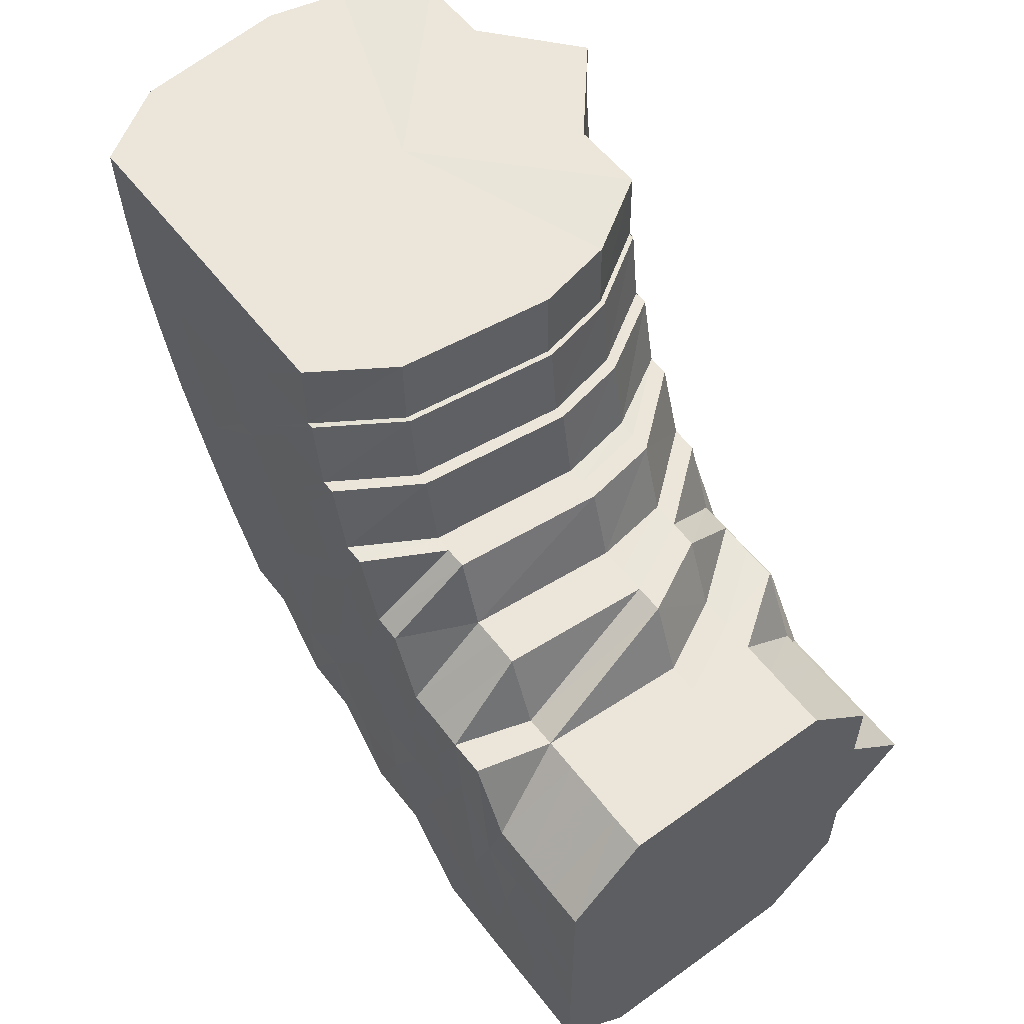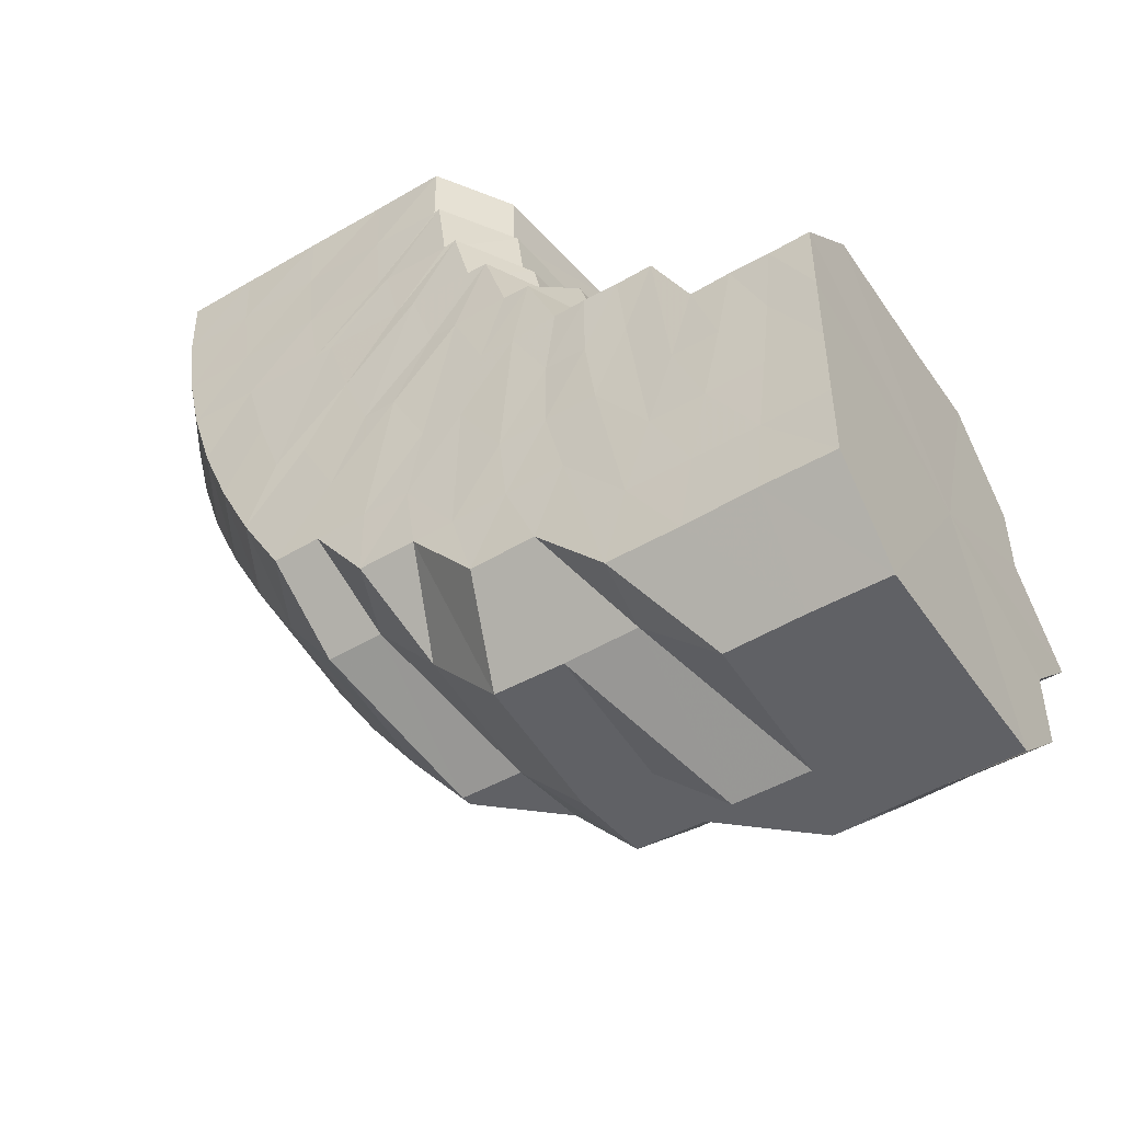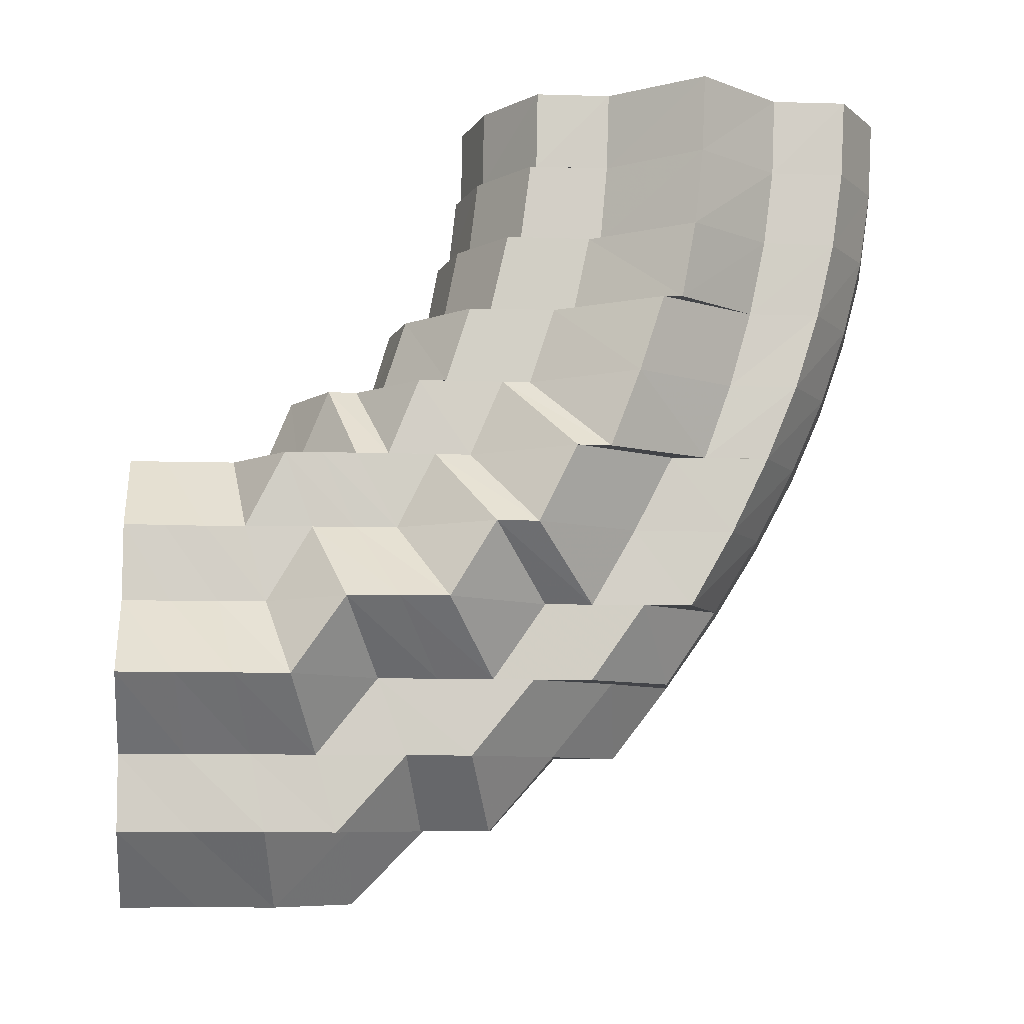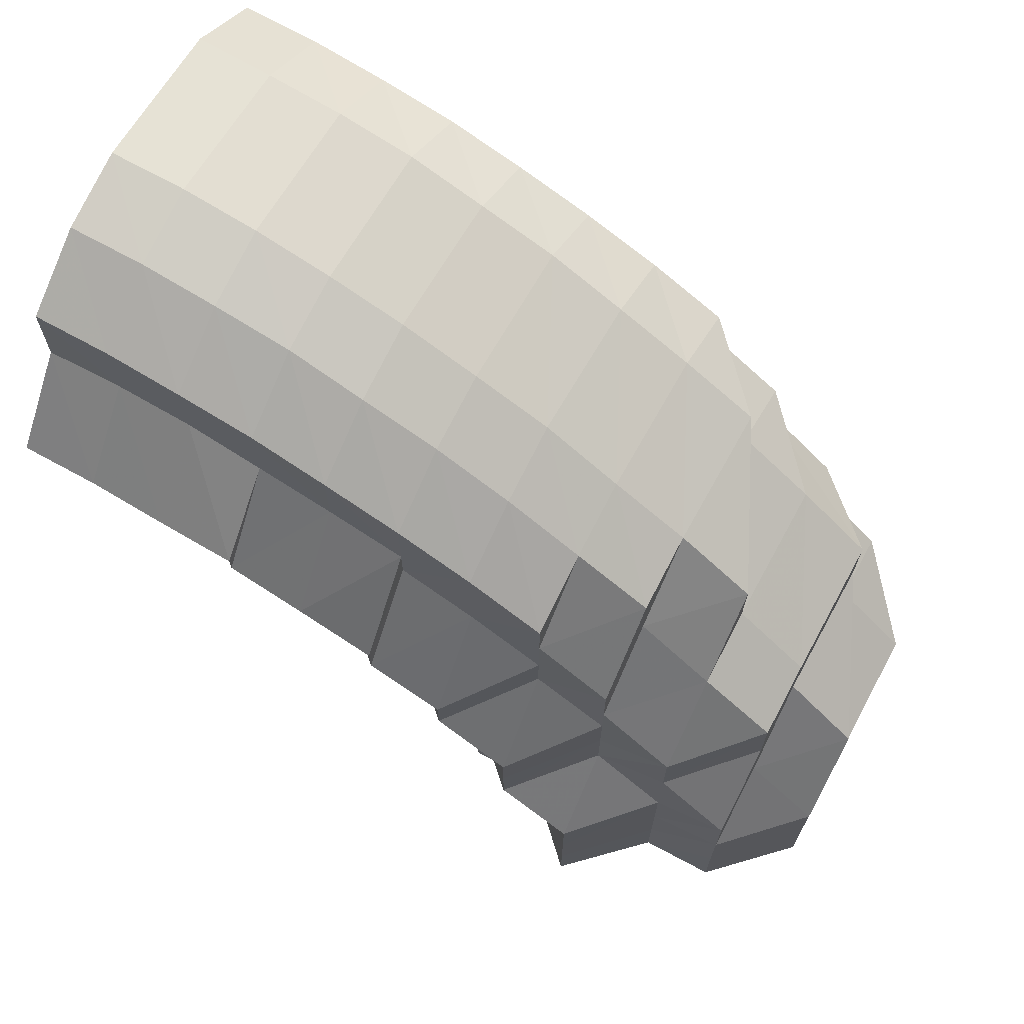
<metadata>
{"format":"obj","ext":"obj","renderer":"f3d","projection":"perspective","resolution":1024,"background":"white","views":[{"elev":56.5,"azim":142.8,"up":"+Y"},{"elev":-49.2,"azim":122.9,"up":"+Y"},{"elev":-7.8,"azim":-95.6,"up":"+Y"},{"elev":69.0,"azim":-61.5,"up":"+Z"}]}
</metadata>
<code>
o 13247
v 2184 1881 12.95
v 2184 1881 12.96
v 2184 1881 12.95
v 2184 1881 12.96
v 2184 1881 12.95
v 2184 1881 12.95
v 2184 1881 12.96
v 2184 1881 12.95
v 2184 1881 12.95
v 2184 1881 12.96
v 2184 1881 12.95
v 2184 1881 12.95
v 2184 1881 12.96
v 2184 1881 12.95
v 2184 1881 12.97
v 2184 1881 12.97
v 2184 1881 12.97
v 2184 1881 12.97
v 2184 1881 12.96
v 2184 1881 12.97
v 2184 1881 12.98
v 2184 1881 12.98
v 2184 1881 12.96
v 2184 1881 12.95
v 2184 1881 12.98
v 2184 1881 12.97
v 2184 1881 12.98
v 2184 1881 12.97
v 2184 1881 12.99
v 2184 1881 12.97
v 2184 1881 12.98
v 2184 1881 12.98
v 2184 1881 12.99
v 2184 1881 12.98
v 2184 1881 12.99
v 2184 1881 12.99
v 2184 1881 12.96
v 2184 1881 12.95
v 2184 1881 12.97
v 2184 1881 12.95
v 2184 1881 12.98
v 2184 1881 12.96
v 2184 1881 12.95
v 2184 1881 12.95
v 2184 1881 12.97
v 2184 1881 12.99
v 2184 1881 12.96
v 2184 1881 12.95
v 2184 1881 12.95
v 2184 1881 12.99
v 2184 1881 12.98
v 2184 1881 12.95
v 2184 1881 12.96
v 2184 1881 12.95
v 2184 1881 12.95
v 2184 1881 12.96
v 2184 1881 12.95
v 2184 1881 12.97
v 2184 1881 12.97
v 2184 1881 12.98
v 2184 1881 12.97
v 2184 1881 12.98
v 2184 1881 12.98
v 2184 1881 12.98
v 2184 1881 12.98
v 2184 1881 12.98
v 2184 1881 12.98
v 2184 1881 12.98
v 2184 1881 12.99
v 2184 1881 12.97
v 2184 1881 12.97
v 2184 1881 13
v 2184 1881 12.96
v 2184 1881 12.97
v 2184 1881 12.96
v 2184 1881 12.95
v 2184 1881 12.96
v 2184 1881 12.95
v 2184 1881 12.96
v 2184 1881 12.95
v 2184 1881 12.95
v 2184 1881 12.96
v 2184 1881 12.97
v 2184 1881 12.97
v 2184 1881 12.97
v 2184 1881 12.97
v 2184 1881 12.98
v 2184 1881 12.98
v 2184 1881 12.98
v 2184 1881 12.98
v 2184 1881 12.98
v 2184 1881 12.98
v 2184 1881 12.98
v 2184 1881 12.98
v 2184 1881 12.98
v 2184 1881 12.99
v 2184 1881 12.98
v 2184 1881 12.98
v 2184 1881 12.98
v 2184 1881 12.98
v 2184 1881 12.98
v 2184 1881 12.98
v 2184 1881 12.98
v 2184 1881 12.98
v 2184 1881 12.99
v 2184 1881 13
v 2184 1881 12.99
v 2184 1881 13
v 2184 1881 13
v 2184 1881 13.01
v 2184 1881 13.02
v 2184 1881 13.01
v 2184 1881 13.01
v 2184 1881 12.99
v 2184 1881 13.02
v 2184 1881 13.02
v 2184 1881 13.03
v 2184 1881 13.02
v 2184 1881 13.01
v 2184 1881 13
v 2184 1881 13.01
v 2184 1881 13.01
v 2184 1881 13
v 2184 1881 13.03
v 2184 1881 13.04
v 2184 1881 13.04
v 2184 1881 13.04
v 2184 1881 13.05
v 2184 1881 13.03
v 2184 1881 13.02
v 2184 1881 13.05
v 2184 1881 13.04
v 2184 1881 13.03
v 2184 1881 13.04
v 2184 1881 13.02
v 2184 1881 13.01
v 2184 1881 13
v 2184 1881 13
v 2184 1881 13
v 2184 1881 13
v 2184 1881 12.99
v 2184 1881 13.02
v 2184 1881 13.01
v 2184 1881 13.03
v 2184 1881 13.01
v 2184 1881 13.02
v 2184 1881 13
v 2184 1881 13.03
v 2184 1881 13.03
v 2184 1881 13.04
v 2184 1881 13
v 2184 1881 12.99
v 2184 1881 12.98
v 2184 1881 12.99
v 2184 1881 12.98
v 2184 1881 12.98
v 2184 1881 12.98
v 2184 1881 12.98
v 2184 1881 12.99
v 2184 1881 12.98
v 2184 1881 12.97
v 2184 1881 12.99
v 2184 1881 13
v 2184 1881 13
v 2184 1881 13.01
v 2184 1881 13
v 2184 1881 13.01
v 2184 1881 13.02
v 2184 1881 13
v 2184 1881 13.01
v 2184 1881 13
v 2184 1881 13
v 2184 1881 13.01
v 2184 1881 13.02
v 2184 1881 13.02
v 2184 1881 13.02
v 2184 1881 13
v 2184 1881 13.01
v 2184 1881 13.03
v 2184 1881 13.02
v 2184 1881 13.01
v 2184 1881 13.04
v 2184 1881 13.03
v 2184 1881 13.02
v 2184 1881 13
v 2184 1881 13.01
v 2184 1881 13
v 2184 1881 13
v 2184 1881 13
v 2184 1881 13
v 2184 1881 13
v 2184 1881 12.99
v 2184 1881 13
v 2184 1881 12.99
v 2184 1881 12.99
v 2184 1881 12.99
v 2184 1881 12.99
v 2184 1881 12.99
v 2184 1881 12.98
v 2184 1881 12.99
v 2184 1881 12.99
v 2184 1881 12.99
v 2184 1881 12.99
v 2184 1881 12.99
v 2184 1881 12.99
v 2184 1881 13
v 2184 1881 13.01
v 2184 1881 13
v 2184 1881 13.01
v 2184 1881 13
v 2184 1881 13
v 2184 1881 13.01
v 2184 1881 13.02
v 2184 1881 13.02
v 2184 1881 13.03
v 2184 1881 13.01
v 2184 1881 13
v 2184 1881 13
v 2184 1881 13.02
v 2184 1881 13.03
v 2184 1881 13.02
v 2184 1881 13.03
v 2184 1881 13.04
v 2184 1881 13.02
v 2184 1881 13.04
v 2184 1881 13.05
v 2184 1881 13.04
v 2184 1881 13.05
v 2184 1881 13.05
v 2184 1881 13.05
v 2184 1881 13.05
v 2184 1881 13.06
v 2184 1881 13.06
v 2184 1881 13.04
v 2184 1881 13.06
v 2184 1881 13.06
v 2184 1881 13.04
v 2184 1881 13.06
v 2184 1881 13.06
v 2184 1881 13.05
v 2184 1881 13.06
v 2184 1881 13.03
v 2184 1881 13.03
v 2184 1881 13.03
v 2184 1881 13.02
v 2184 1881 13.04
v 2184 1881 13.03
v 2184 1881 13.05
v 2184 1881 13.04
v 2184 1881 13.03
v 2184 1881 13.04
v 2184 1881 13.03
v 2184 1881 13.05
v 2184 1881 13.06
v 2184 1881 13.03
v 2184 1881 13.03
v 2184 1881 13.06
v 2184 1881 13.06
v 2184 1881 13.05
v 2184 1881 13.06
v 2184 1881 13.06
v 2184 1881 13.04
v 2184 1881 13.05
v 2184 1881 13.05
v 2184 1881 13.06
v 2184 1881 13.03
v 2184 1881 13.04
v 2184 1881 13.04
v 2184 1881 13.02
v 2184 1881 13.03
v 2184 1881 13.03
v 2184 1881 13.01
v 2184 1881 13.02
v 2184 1881 13.02
v 2184 1881 13
v 2184 1881 13.01
v 2184 1881 13.01
v 2184 1881 13
v 2184 1881 13
v 2184 1881 13
v 2184 1881 13.01
v 2184 1881 13
v 2184 1881 13
v 2184 1881 13
v 2184 1881 13.01
v 2184 1881 13
v 2184 1881 13
v 2184 1881 13.02
v 2184 1881 13.01
v 2184 1881 13.01
v 2184 1881 13.02
v 2184 1881 13.02
v 2184 1881 13.03
v 2184 1881 13.03
v 2184 1881 13.02
v 2184 1881 13.02
v 2184 1881 13.02
v 2184 1881 13.02
v 2184 1881 13.01
v 2184 1881 13.01
v 2184 1881 13
v 2184 1881 13
v 2184 1881 13.01
v 2184 1881 13
v 2184 1881 13
v 2184 1881 13
v 2184 1881 13.01
v 2184 1881 13
v 2184 1881 13
v 2184 1881 13
v 2184 1881 13
v 2184 1881 13
v 2184 1881 13.01
v 2184 1881 13
v 2184 1881 13.01
v 2184 1881 13.01
v 2184 1881 12.95
v 2184 1881 12.96
v 2184 1881 12.95
v 2184 1881 12.97
v 2184 1881 12.95
v 2184 1881 12.98
v 2184 1881 12.97
v 2184 1881 12.96
v 2184 1881 12.95
v 2184 1881 12.95
v 2184 1881 12.96
v 2184 1881 12.96
v 2184 1881 12.95
v 2184 1881 12.95
v 2184 1881 12.97
v 2184 1881 12.98
v 2184 1881 12.97
v 2184 1881 12.96
v 2184 1881 12.98
v 2184 1881 12.99
v 2184 1881 12.98
v 2184 1881 13
v 2184 1881 12.96
v 2184 1881 12.95
v 2184 1881 12.95
v 2184 1881 12.98
v 2184 1881 12.98
v 2184 1881 12.99
v 2184 1881 12.98
v 2184 1881 12.99
v 2184 1881 13
v 2184 1881 13
v 2184 1881 13
v 2184 1881 13.01
v 2184 1881 13
v 2184 1881 13.01
v 2184 1881 13
v 2184 1881 13
v 2184 1881 13
v 2184 1881 13
v 2184 1881 13
v 2184 1881 13
v 2184 1881 13.01
v 2184 1881 13
v 2184 1881 13
v 2184 1881 13
v 2184 1881 13
v 2184 1881 13
v 2184 1881 13
v 2184 1881 13
v 2184 1881 13.01
v 2184 1881 13.01
v 2184 1881 13.02
v 2184 1881 13
v 2184 1881 13.01
v 2184 1881 13.03
v 2184 1881 13.02
v 2184 1881 13.02
v 2184 1881 13.01
v 2184 1881 13.01
v 2184 1881 13.01
v 2184 1881 13.02
v 2184 1881 13.01
v 2184 1881 13.03
v 2184 1881 13.03
v 2184 1881 13.03
v 2184 1881 13.04
v 2184 1881 13.04
v 2184 1881 13.04
v 2184 1881 13.04
v 2184 1881 13.05
v 2184 1881 13.05
v 2184 1881 13.05
v 2184 1881 13.05
v 2184 1881 13.05
v 2184 1881 13
v 2184 1881 13
v 2184 1881 13
v 2184 1881 13.04
v 2184 1881 13.03
v 2184 1881 13.02
v 2184 1881 13.02
v 2184 1881 13.01
v 2184 1881 13.01
v 2184 1881 13.01
v 2184 1881 13
v 2184 1881 13
v 2184 1881 13
v 2184 1881 13
v 2184 1881 13
v 2184 1881 13
v 2184 1881 13.01
v 2184 1881 12.95
v 2184 1881 12.95
v 2184 1881 12.95
v 2184 1881 12.95
v 2184 1881 12.95
v 2184 1881 12.95
v 2184 1881 12.95
v 2184 1881 12.95
v 2184 1881 12.95
v 2184 1881 12.95
v 2184 1881 12.95
v 2184 1881 12.95
v 2184 1881 12.95
v 2184 1881 12.95
v 2184 1881 12.95
v 2184 1881 12.95
v 2184 1881 12.95
f 1 2 3
f 3 4 5
f 2 4 6
f 5 7 8
f 4 7 9
f 8 10 11
f 7 10 12
f 10 13 14
f 7 15 10
f 4 16 7
f 16 15 7
f 15 17 10
f 17 18 13
f 10 17 19
f 20 21 17
f 16 22 15
f 19 23 24
f 22 25 26
f 27 22 16
f 28 16 4
f 28 27 16
f 2 28 4
f 27 29 22
f 30 28 2
f 31 27 28
f 30 31 28
f 32 33 31
f 34 31 30
f 31 35 27
f 35 29 27
f 36 35 31
f 37 30 2
f 37 2 38
f 39 34 30
f 39 30 37
f 40 37 1
f 41 34 39
f 42 39 37
f 42 37 43
f 44 42 40
f 45 39 42
f 45 41 39
f 41 46 34
f 47 45 42
f 47 42 48
f 49 47 44
f 46 50 51
f 52 53 49
f 53 47 54
f 55 56 52
f 56 53 57
f 53 58 47
f 58 45 47
f 56 59 53
f 59 58 53
f 58 60 45
f 60 41 45
f 59 61 58
f 61 60 58
f 60 62 41
f 62 46 41
f 61 63 60
f 63 62 60
f 64 65 63
f 66 63 61
f 63 67 62
f 68 67 63
f 62 69 46
f 67 69 62
f 70 66 61
f 70 61 59
f 71 66 70
f 69 72 46
f 46 72 36
f 73 70 59
f 73 59 56
f 74 70 73
f 74 71 70
f 75 73 56
f 75 56 76
f 77 74 73
f 77 73 75
f 78 75 55
f 79 77 75
f 79 75 80
f 81 79 78
f 82 77 79
f 83 74 77
f 82 83 77
f 83 84 74
f 84 71 74
f 85 83 82
f 86 84 83
f 85 86 83
f 87 88 86
f 89 86 85
f 88 90 91
f 86 91 84
f 92 91 86
f 91 93 84
f 84 93 71
f 91 94 93
f 95 94 91
f 95 96 94
f 93 97 71
f 71 97 66
f 97 98 99
f 93 100 97
f 94 100 93
f 100 101 97
f 97 101 68
f 94 102 100
f 96 102 94
f 100 103 101
f 102 103 100
f 101 104 68
f 68 104 67
f 96 105 102
f 106 105 96
f 102 107 103
f 105 107 102
f 106 108 105
f 105 109 107
f 110 111 108
f 112 108 106
f 113 112 106
f 113 106 114
f 115 112 113
f 116 115 113
f 115 117 112
f 117 118 119
f 120 121 114
f 116 122 123
f 124 115 116
f 125 117 115
f 124 125 115
f 125 126 117
f 127 125 124
f 128 126 125
f 127 128 125
f 129 127 124
f 129 124 130
f 131 128 127
f 132 127 129
f 132 131 127
f 133 129 130
f 134 132 129
f 134 129 133
f 133 130 135
f 135 130 136
f 136 116 137
f 135 136 138
f 138 136 139
f 136 123 140
f 138 140 141
f 142 133 135
f 142 135 143
f 144 133 142
f 144 134 133
f 145 142 143
f 146 144 142
f 146 142 145
f 145 143 147
f 148 144 146
f 149 134 144
f 148 149 144
f 149 150 134
f 150 132 134
f 147 143 151
f 151 138 152
f 151 141 153
f 147 151 154
f 154 153 155
f 154 151 156
f 157 155 18
f 157 154 158
f 159 147 154
f 159 154 157
f 160 159 157
f 160 157 17
f 17 157 161
f 162 159 160
f 22 162 160
f 29 162 22
f 163 147 159
f 162 163 159
f 163 145 147
f 29 164 162
f 164 163 162
f 165 145 163
f 164 165 163
f 165 146 145
f 166 164 29
f 35 166 29
f 167 165 164
f 166 167 164
f 168 146 165
f 167 168 165
f 168 148 146
f 169 166 35
f 36 169 35
f 72 169 36
f 169 170 166
f 170 167 166
f 72 171 169
f 171 170 169
f 172 171 72
f 69 172 72
f 171 173 170
f 170 174 167
f 174 168 167
f 173 174 170
f 174 175 168
f 175 148 168
f 173 176 174
f 176 175 174
f 177 173 171
f 172 177 171
f 178 176 173
f 177 178 173
f 175 179 148
f 179 149 148
f 176 180 175
f 180 179 175
f 178 181 176
f 181 180 176
f 179 182 149
f 182 150 149
f 180 183 179
f 183 182 179
f 181 184 180
f 184 183 180
f 185 181 178
f 186 184 181
f 185 186 181
f 187 188 186
f 189 186 185
f 190 185 178
f 190 178 177
f 191 189 185
f 191 185 190
f 192 189 191
f 192 193 189
f 194 190 177
f 194 177 172
f 195 191 190
f 195 190 194
f 196 192 191
f 196 191 195
f 197 194 172
f 197 172 69
f 67 197 69
f 104 197 67
f 198 194 197
f 104 198 197
f 198 195 194
f 199 198 104
f 101 199 104
f 103 199 101
f 200 195 198
f 199 200 198
f 200 196 195
f 103 201 199
f 201 200 199
f 107 201 103
f 202 196 200
f 201 202 200
f 107 203 201
f 203 202 201
f 109 203 107
f 202 204 196
f 204 192 196
f 203 205 202
f 205 204 202
f 109 206 203
f 206 205 203
f 207 206 109
f 206 208 205
f 207 209 206
f 208 210 205
f 205 210 204
f 208 211 210
f 212 211 208
f 212 213 211
f 214 212 209
f 215 213 216
f 217 218 210
f 219 214 209
f 219 209 207
f 220 214 219
f 221 219 207
f 221 207 108
f 222 219 221
f 117 222 221
f 222 220 219
f 220 223 224
f 225 220 222
f 126 225 222
f 225 226 220
f 226 227 220
f 228 225 126
f 128 228 126
f 229 226 225
f 228 229 225
f 226 230 227
f 231 228 128
f 131 231 128
f 232 229 228
f 231 232 228
f 229 233 226
f 233 230 226
f 230 234 227
f 235 233 229
f 232 235 229
f 233 236 230
f 237 234 215
f 235 238 233
f 238 236 233
f 238 239 236
f 230 240 234
f 236 240 230
f 236 241 240
f 234 242 243
f 243 244 245
f 234 246 242
f 240 246 234
f 246 247 244
f 240 248 246
f 249 250 247
f 246 251 252
f 253 249 246
f 254 253 240
f 253 249 255
f 254 253 255
f 249 256 255
f 257 254 236
f 257 254 255
f 258 257 255
f 258 257 238
f 259 258 255
f 259 258 260
f 260 261 238
f 260 238 235
f 262 259 255
f 262 259 263
f 263 264 260
f 265 260 235
f 263 260 265
f 265 235 232
f 266 262 255
f 266 262 267
f 267 268 263
f 269 266 255
f 269 266 270
f 270 271 267
f 272 269 255
f 272 269 273
f 273 274 270
f 275 272 255
f 275 272 276
f 276 277 273
f 278 275 255
f 278 275 279
f 280 279 281
f 282 278 255
f 282 278 283
f 284 283 280
f 285 282 255
f 285 282 286
f 287 286 284
f 288 285 255
f 288 285 289
f 290 289 287
f 256 288 255
f 256 288 291
f 291 292 289
f 293 256 291
f 294 293 295
f 294 296 297
f 252 291 298
f 298 291 299
f 298 299 300
f 301 300 302
f 303 299 304
f 304 305 306
f 307 308 305
f 306 309 310
f 308 311 309
f 310 312 313
f 311 314 312
f 314 315 316
f 317 318 319
f 318 320 23
f 319 23 321
f 320 322 323
f 161 323 23
f 23 323 324
f 23 324 325
f 321 324 326
f 323 327 324
f 326 328 329
f 324 328 330
f 324 327 328
f 323 331 327
f 158 331 323
f 322 332 331
f 331 333 327
f 327 334 328
f 327 333 334
f 331 335 333
f 156 335 331
f 332 336 335
f 335 89 333
f 333 89 85
f 333 85 334
f 335 337 89
f 152 337 335
f 336 338 337
f 334 85 82
f 334 82 339
f 328 334 339
f 328 339 340
f 339 82 79
f 339 79 341
f 329 339 81
f 337 342 343
f 344 345 342
f 139 344 337
f 337 344 92
f 338 120 344
f 137 114 344
f 344 114 95
f 210 346 204
f 204 346 192
f 210 347 346
f 346 193 192
f 346 348 193
f 347 348 346
f 347 349 348
f 350 351 349
f 352 353 347
f 353 354 348
f 348 355 193
f 354 356 355
f 348 357 355
f 351 358 357
f 356 359 360
f 361 355 362
f 358 363 364
f 355 364 365
f 355 365 366
f 366 365 367
f 366 367 186
f 186 367 184
f 365 368 367
f 367 369 184
f 367 368 369
f 184 369 183
f 370 371 368
f 369 372 183
f 183 372 182
f 368 373 369
f 369 373 372
f 368 374 373
f 375 374 368
f 375 376 374
f 363 377 375
f 376 378 374
f 377 379 378
f 374 380 373
f 374 378 380
f 373 380 381
f 373 381 372
f 378 382 380
f 276 273 378
f 378 273 382
f 273 270 382
f 372 381 383
f 372 383 182
f 182 383 150
f 382 270 384
f 270 267 384
f 380 382 385
f 380 385 381
f 382 384 385
f 381 386 383
f 381 385 386
f 383 387 150
f 383 386 387
f 150 387 132
f 387 131 132
f 387 388 131
f 386 388 387
f 388 231 131
f 385 389 386
f 386 389 388
f 385 384 389
f 388 390 231
f 389 390 388
f 390 232 231
f 390 265 232
f 389 391 390
f 391 265 390
f 384 391 389
f 391 263 265
f 384 267 391
f 267 263 391
f 392 393 394
f 395 396 397
f 398 396 399
f 400 401 402
f 402 403 404
f 404 405 406
f 406 407 408
f 409 410 411
f 410 412 411
f 413 409 411
f 412 414 411
f 415 413 411
f 414 416 411
f 417 415 411
f 416 418 411
f 419 417 411
f 418 420 411
f 421 419 411
f 420 422 411
f 423 421 411
f 422 424 411
f 425 423 411
f 424 425 411

</code>
